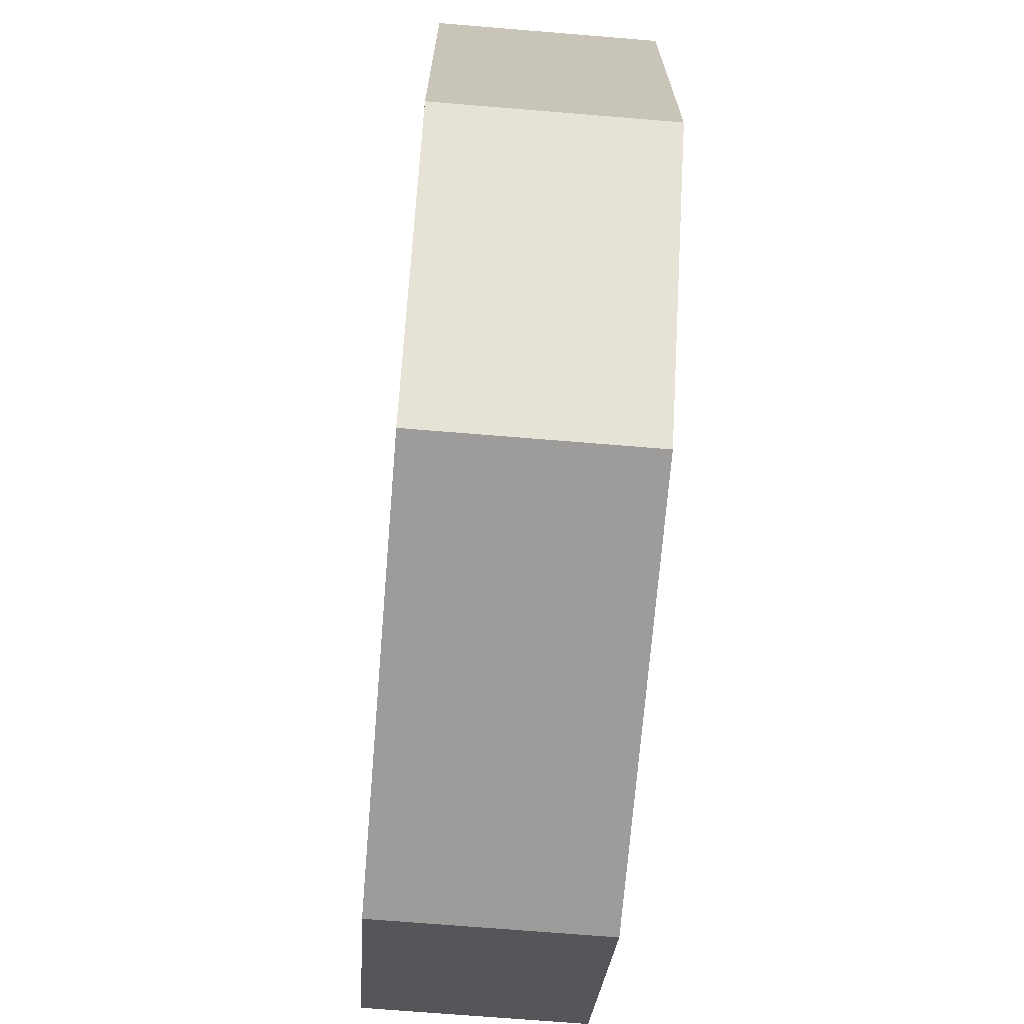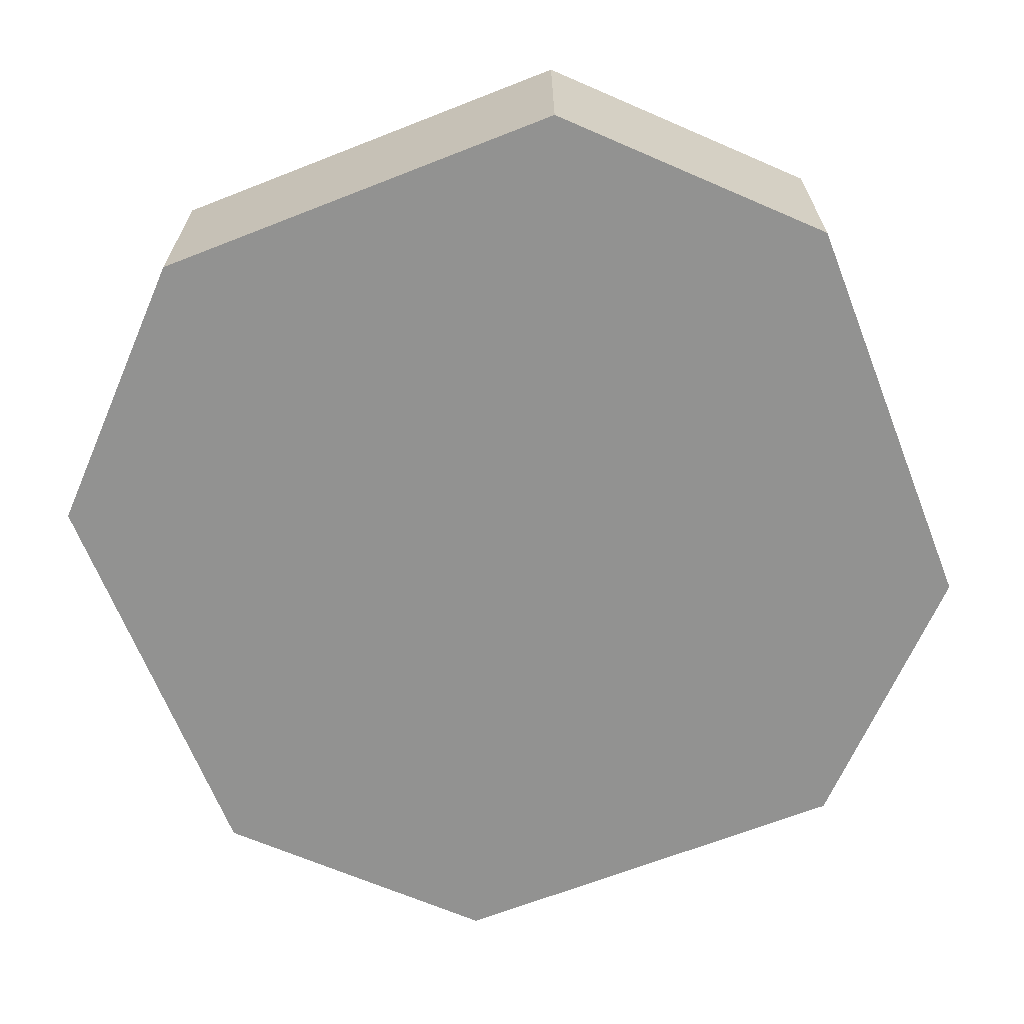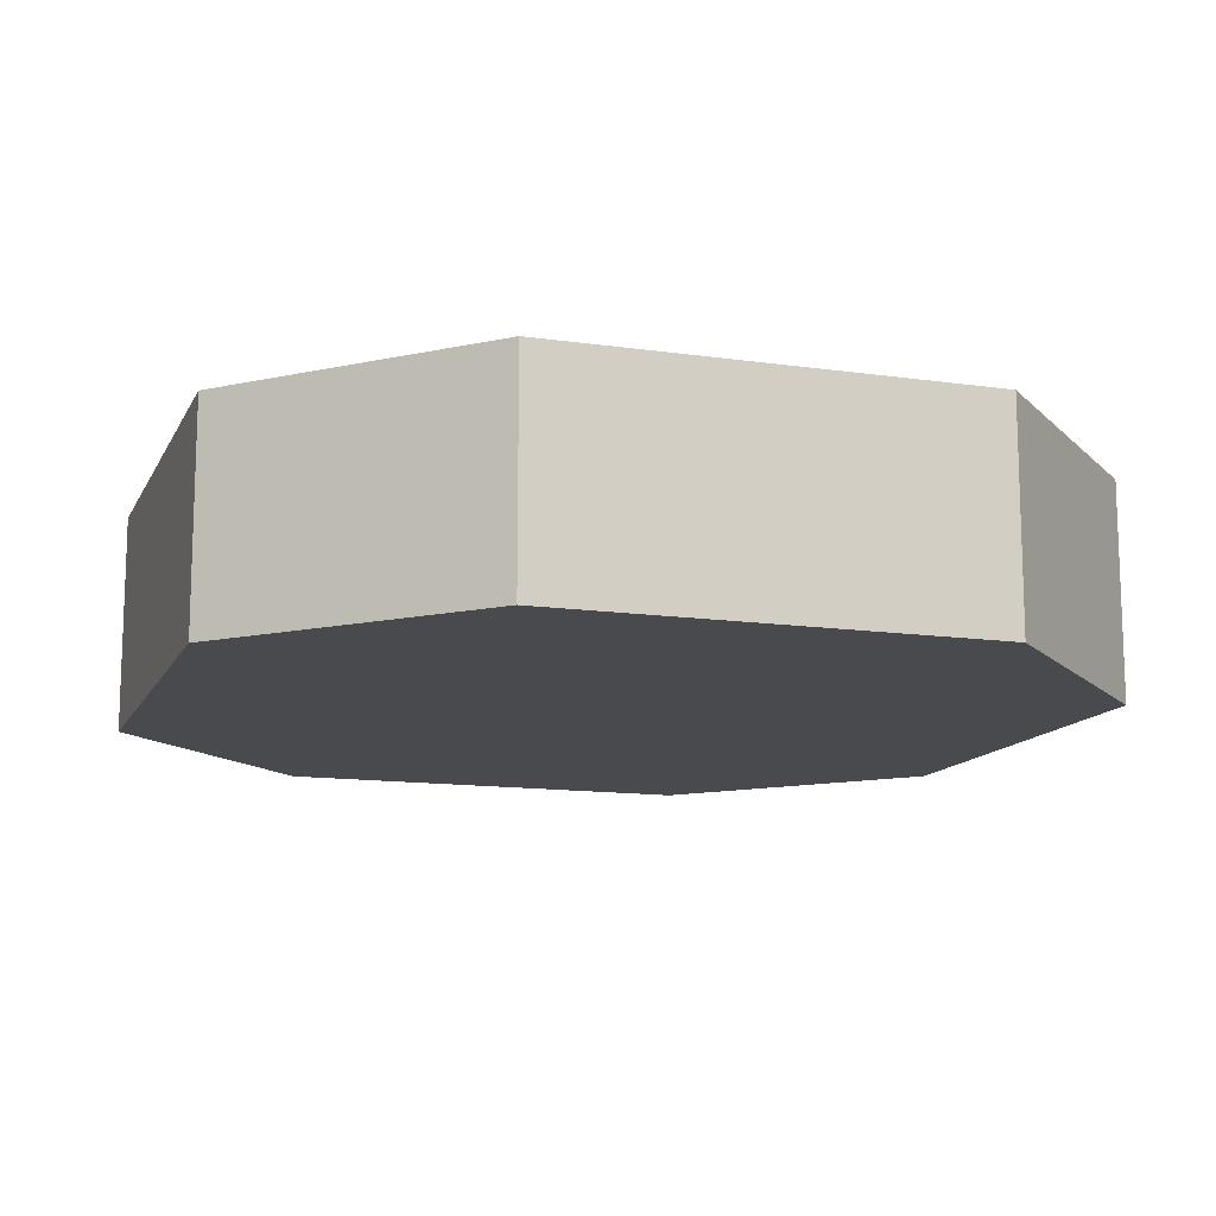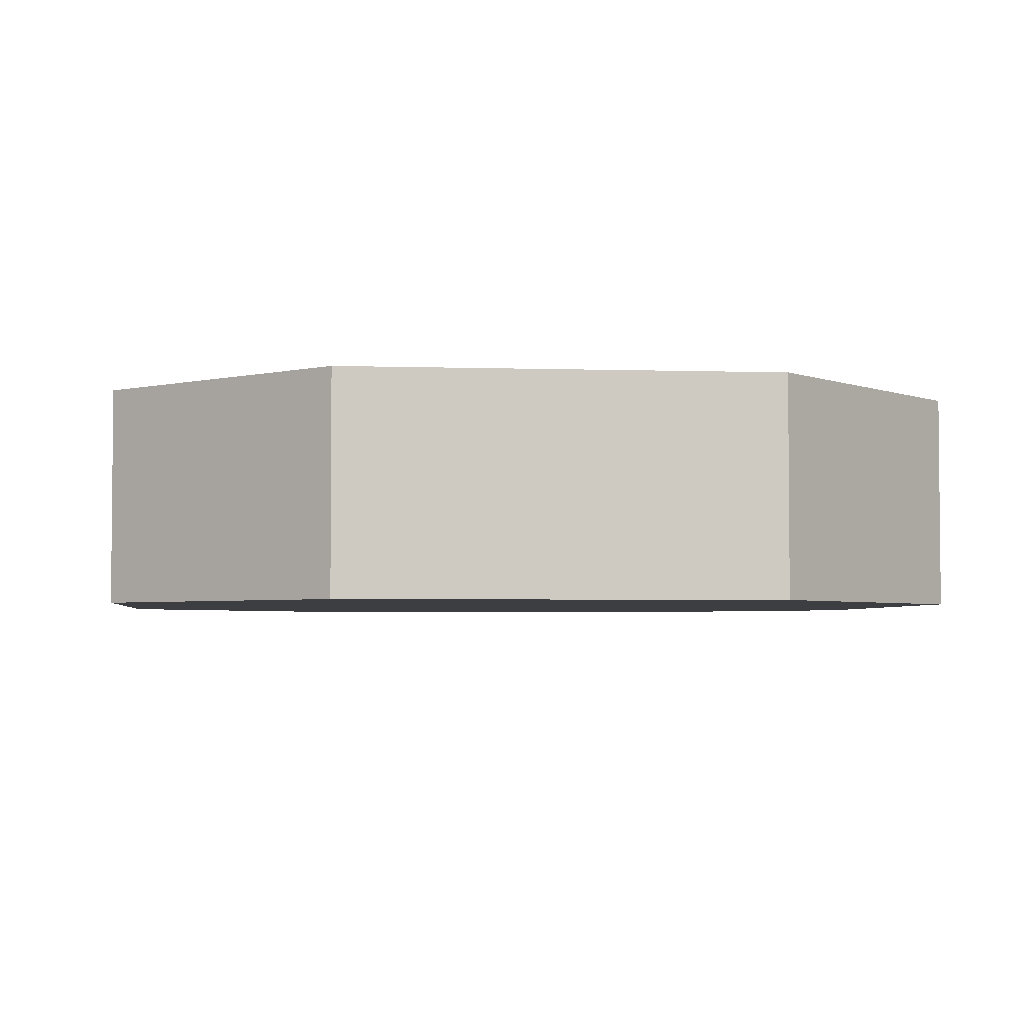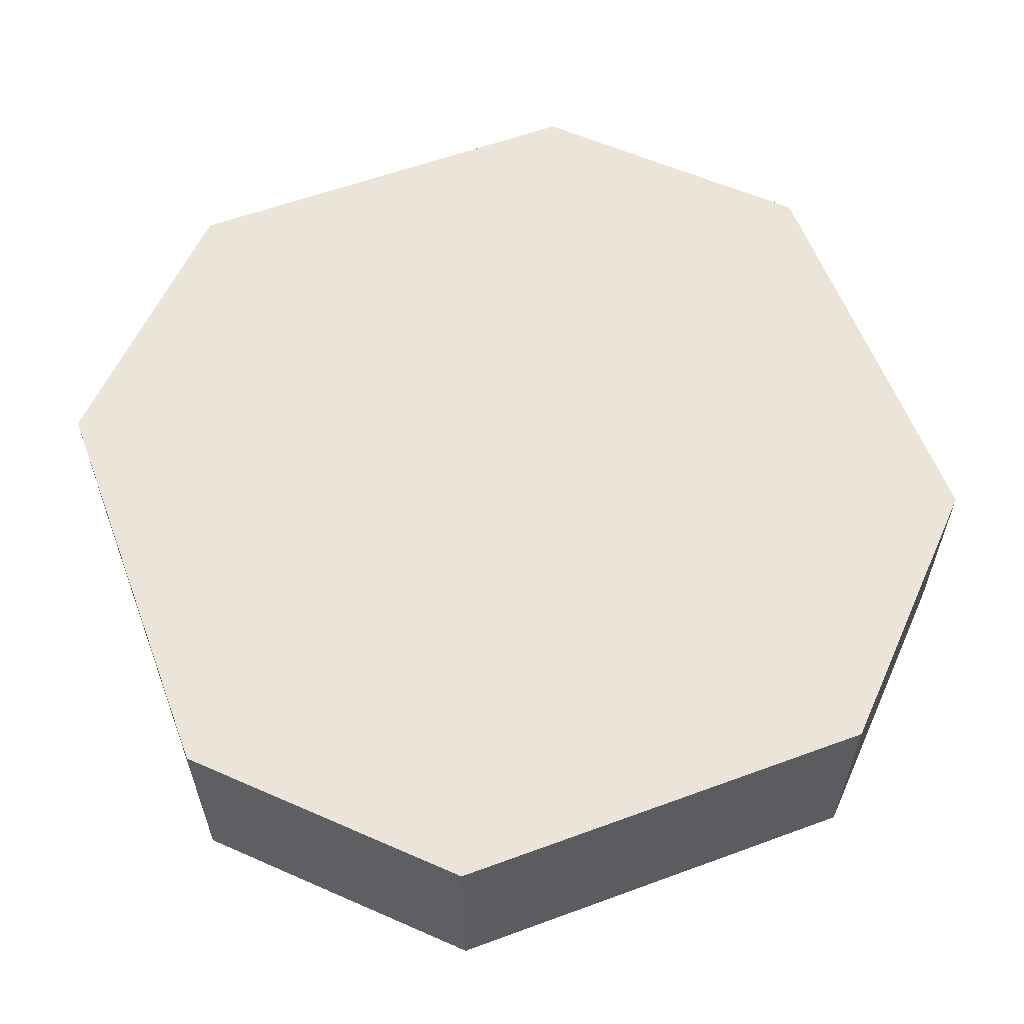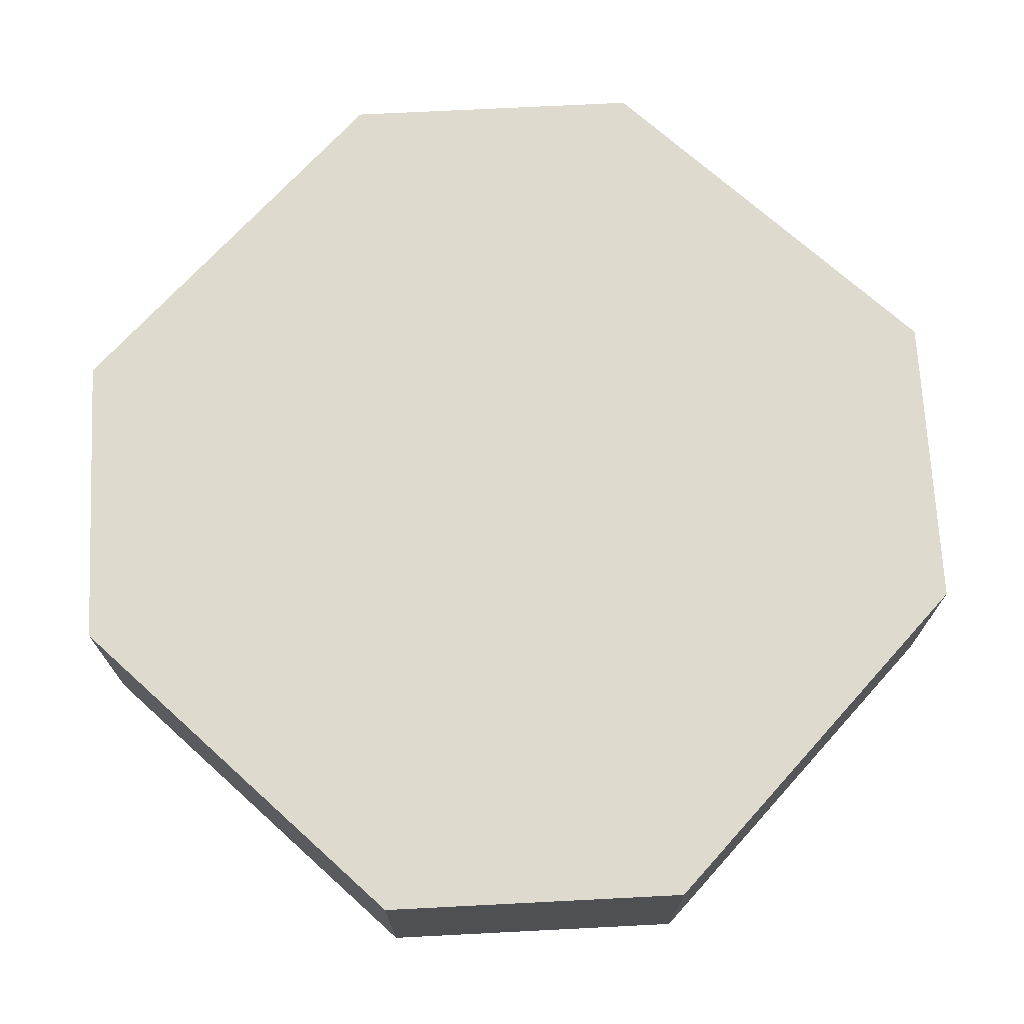
<metadata>
{"format":"obj","ext":"obj","renderer":"f3d","projection":"perspective","resolution":1024,"background":"white","views":[{"elev":-70.3,"azim":85.3,"up":"+Y"},{"elev":-66.3,"azim":-68.5,"up":"+Z"},{"elev":-13.0,"azim":-18.3,"up":"+Z"},{"elev":-3.5,"azim":-6.3,"up":"+Z"},{"elev":59.0,"azim":-110.7,"up":"+Z"},{"elev":71.2,"azim":132.1,"up":"+Z"}]}
</metadata>
<code>
o cube
v 0.125 0.1875 -0
v 0.0625 0.25 -0
v 0.0625 0.25 -0.0625
v 0.125 0.1875 -0.0625
v 0.0625 0 0
v 0.125 0.0625 -0
v 0.125 0.0625 -0.0625
v 0.0625 -0 -0.0625
v -0.125 0.1875 -0.0625
v -0.0625 0.25 -0.0625
v -0.0625 0.25 -0
v -0.125 0.1875 -0
v -0.0625 -0 -0.0625
v -0.125 0.0625 -0.0625
v -0.125 0.0625 -0
v -0.0625 0 0
f 8 6 5
f 4 2 1
f 16 14 13
f 12 10 9
f 6 2 12
f 7 1 6
f 2 10 11
f 14 10 4
f 8 16 13
f 15 9 14
f 8 7 6
f 4 3 2
f 16 15 14
f 12 11 10
f 12 15 16
f 16 5 6
f 6 1 2
f 2 11 12
f 12 16 6
f 7 4 1
f 2 3 10
f 4 7 8
f 8 13 14
f 14 9 10
f 10 3 4
f 4 8 14
f 8 5 16
f 15 12 9

</code>
